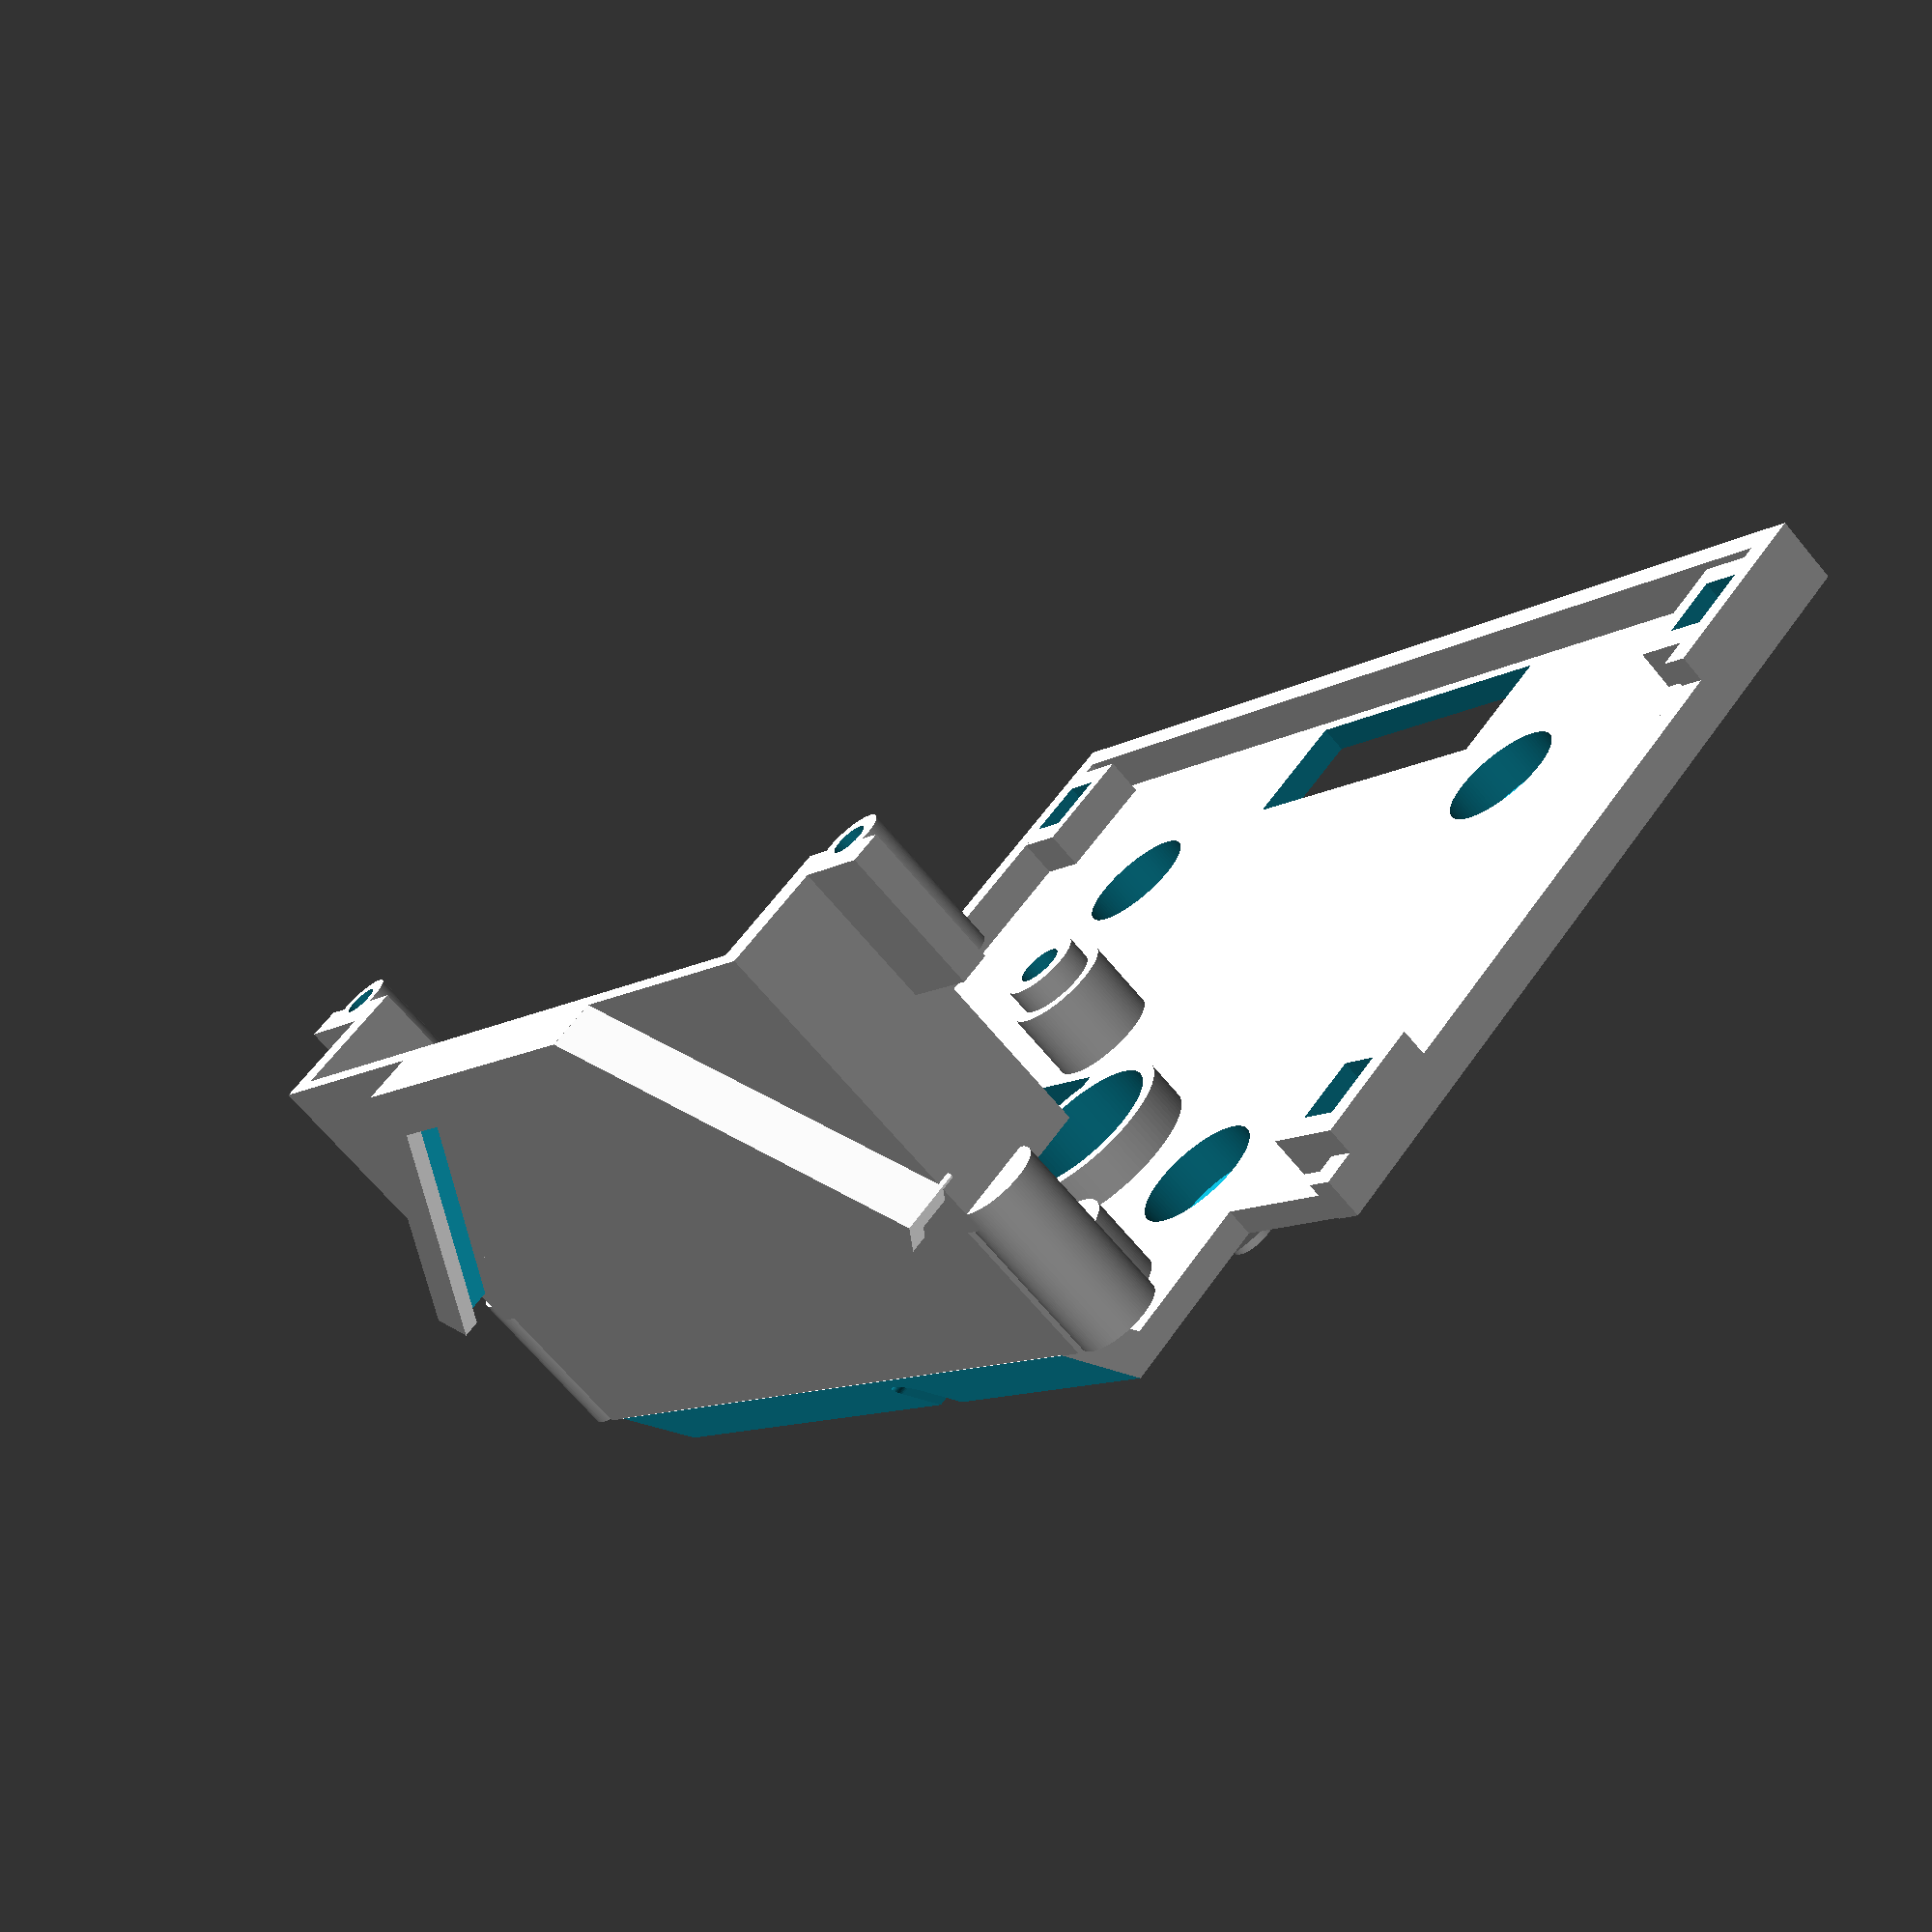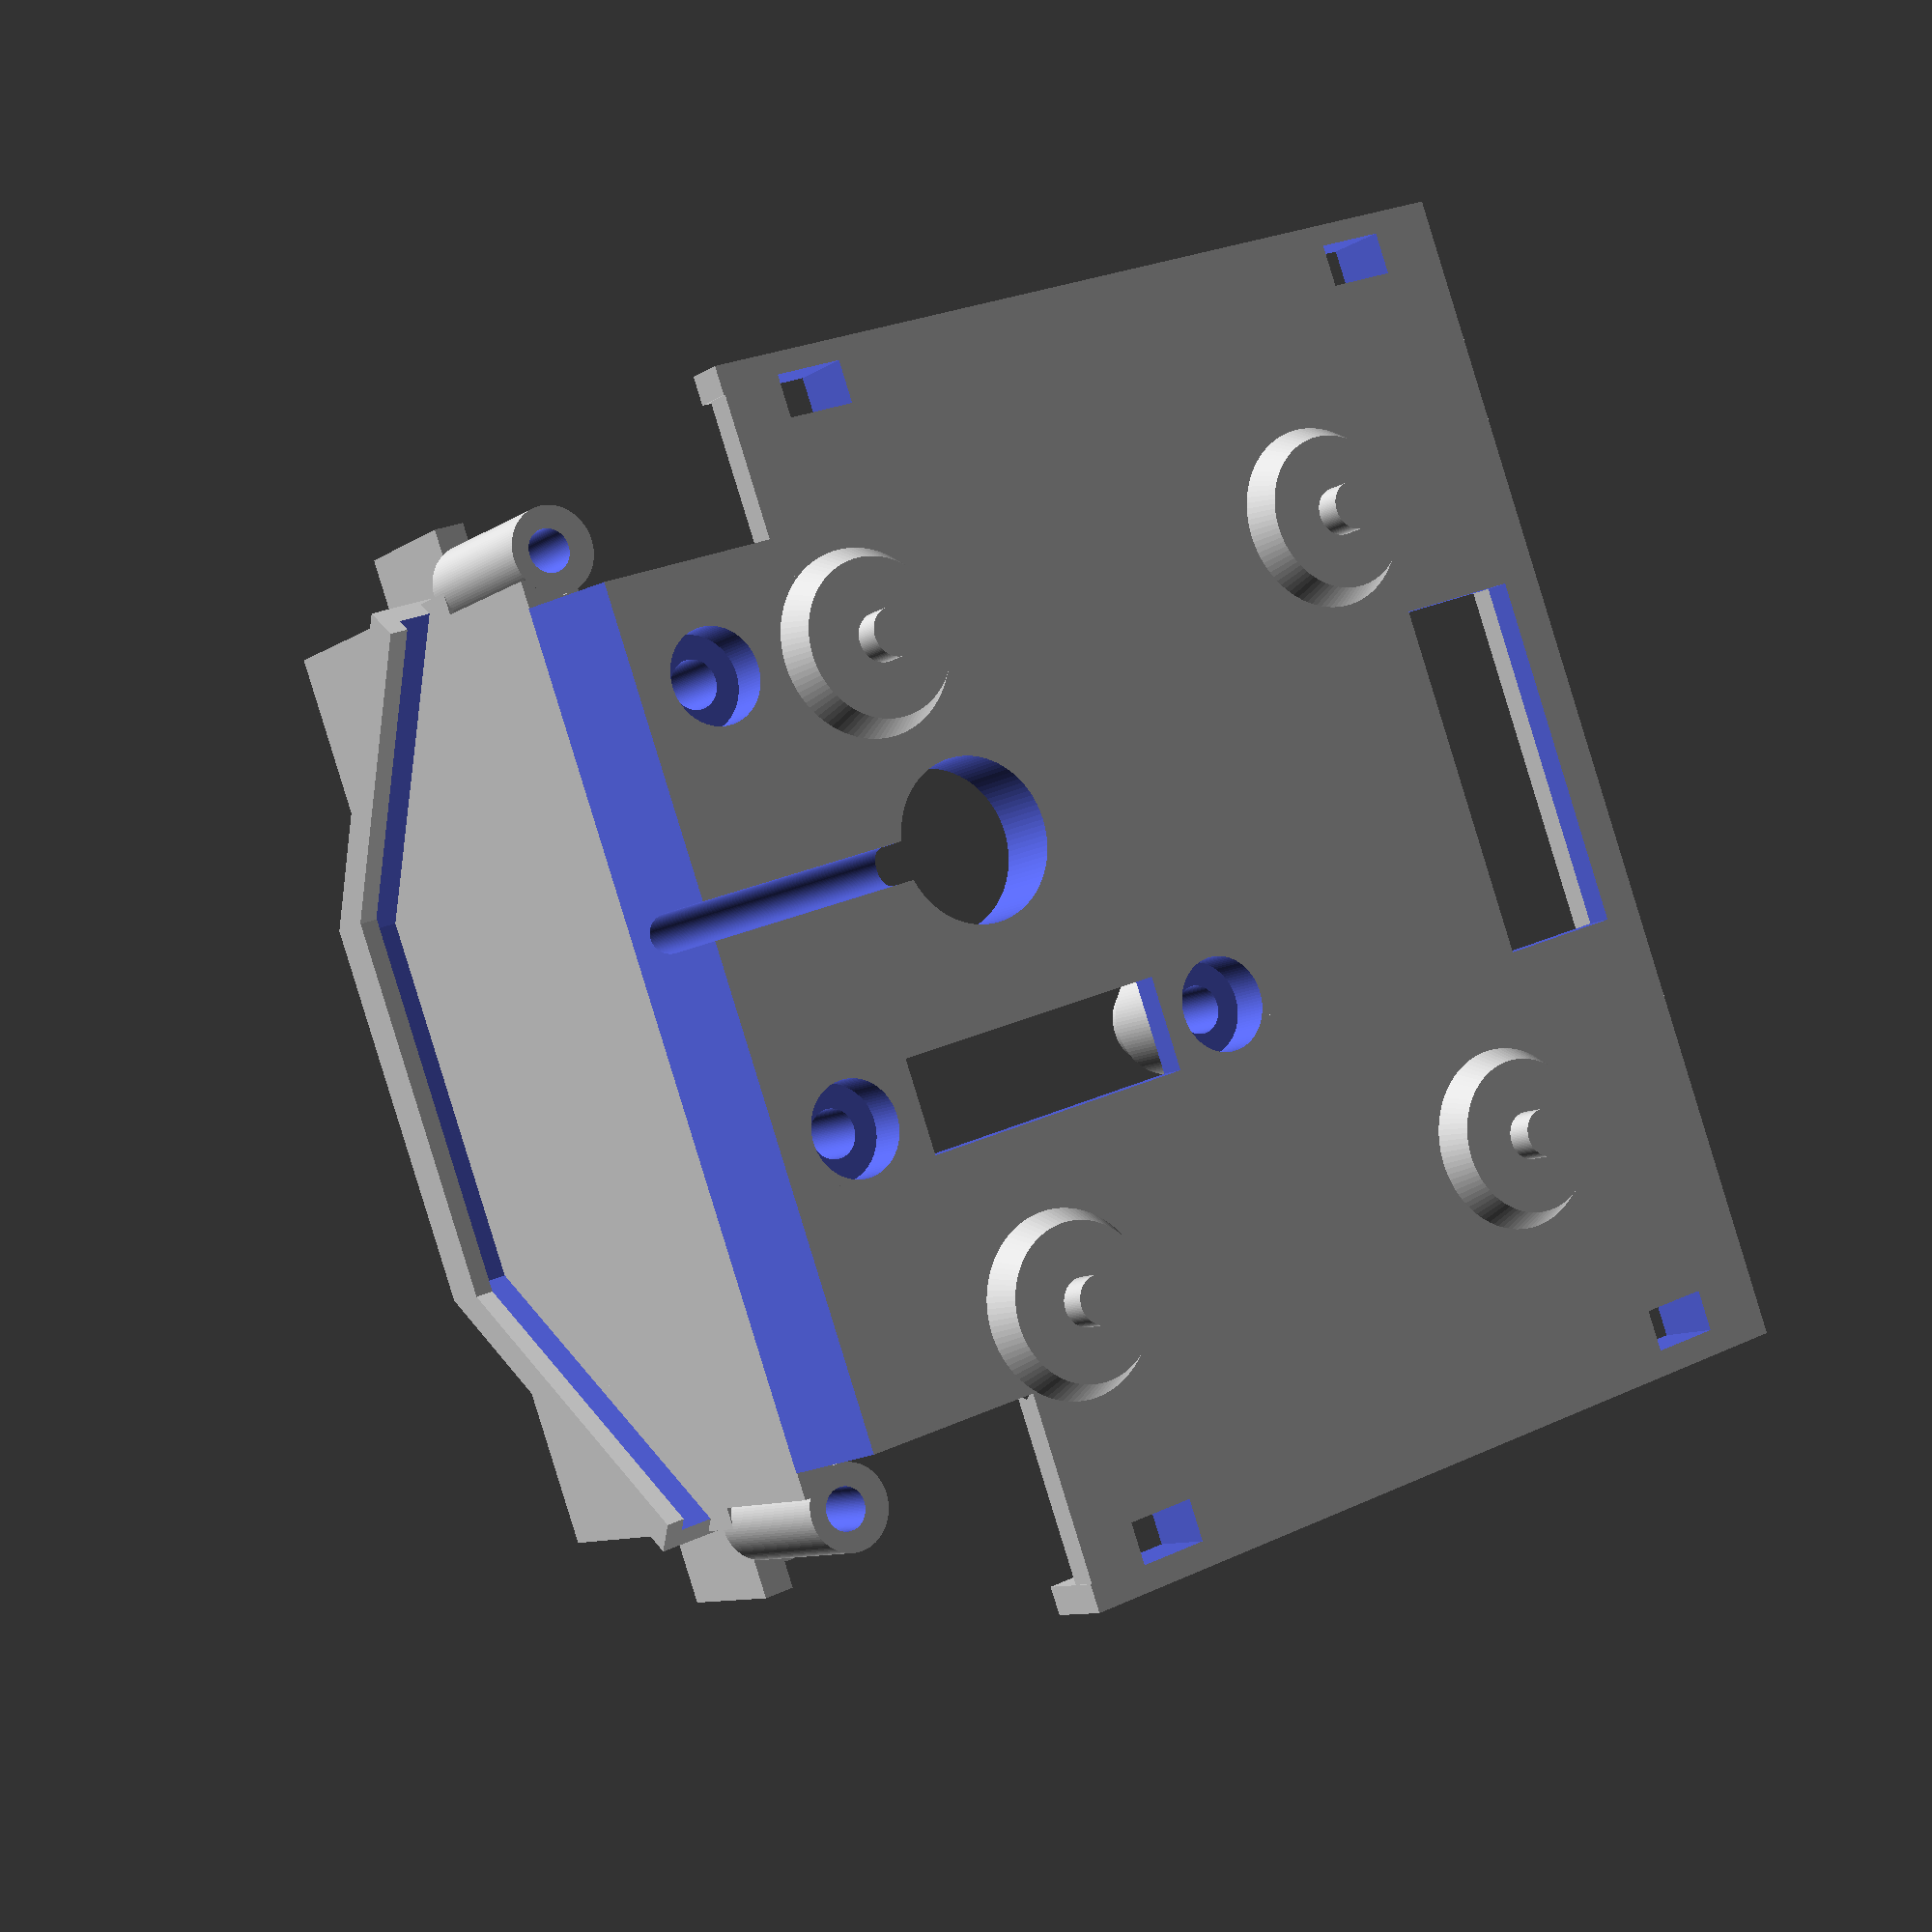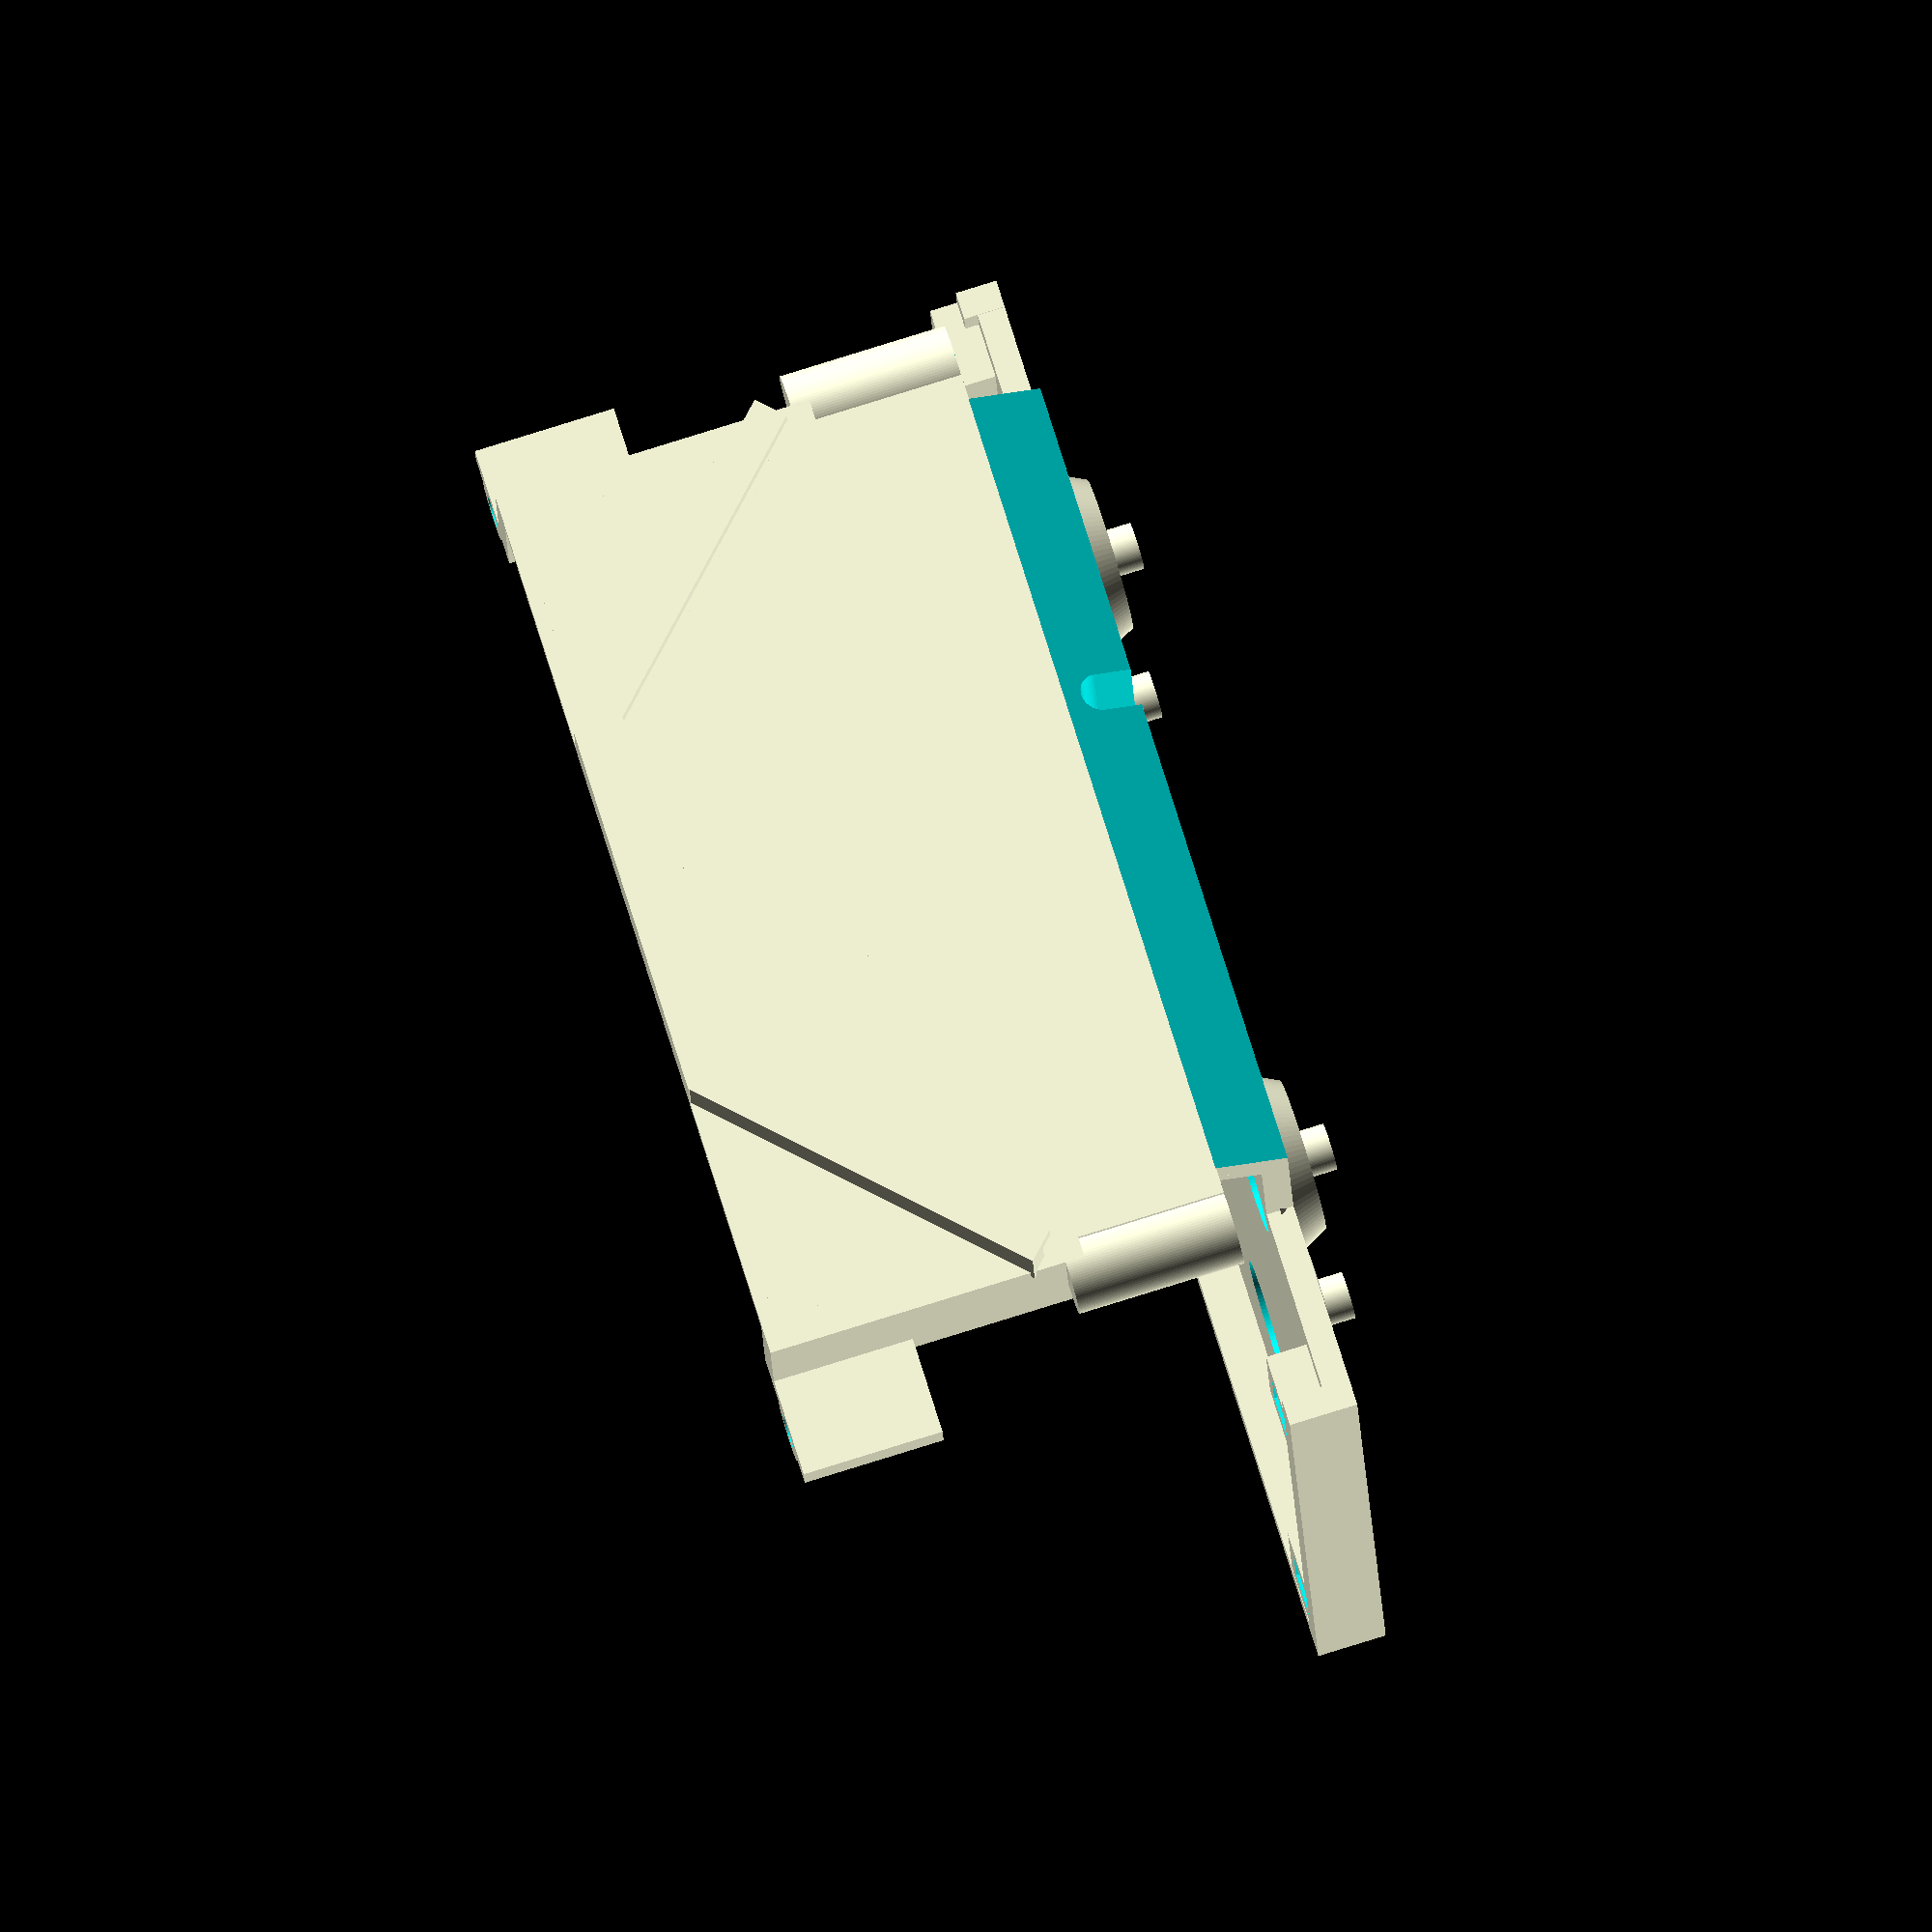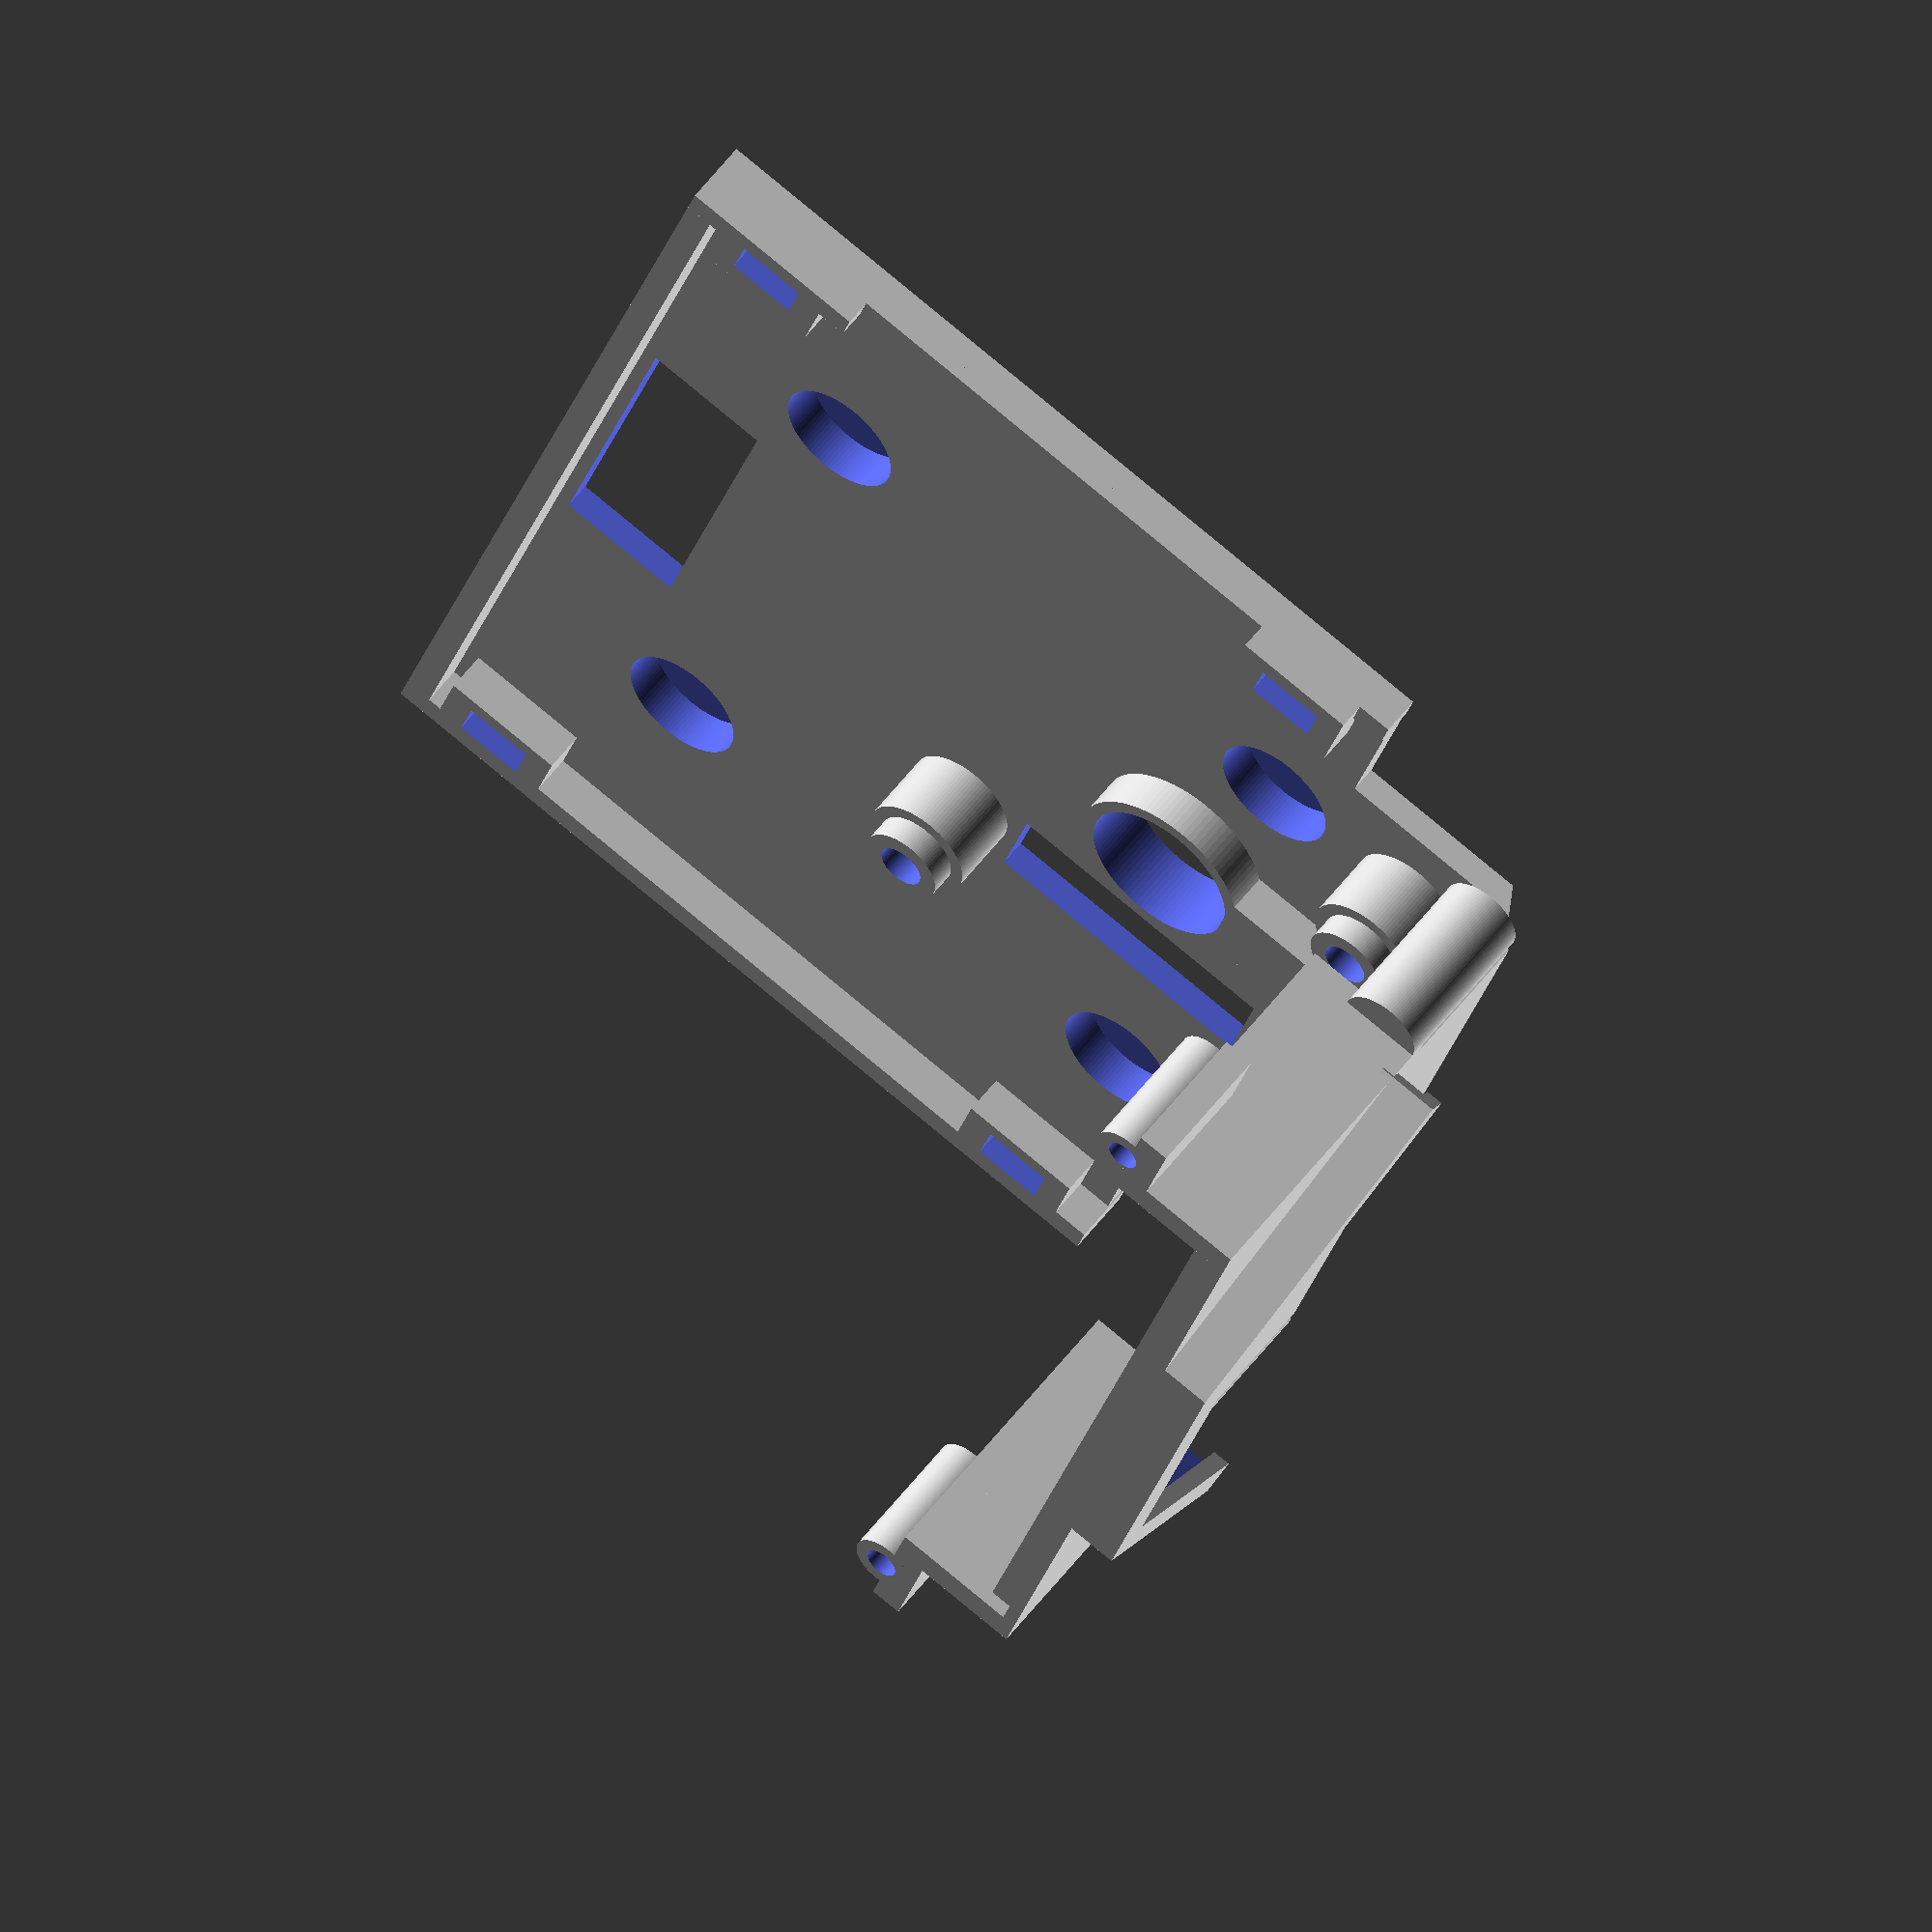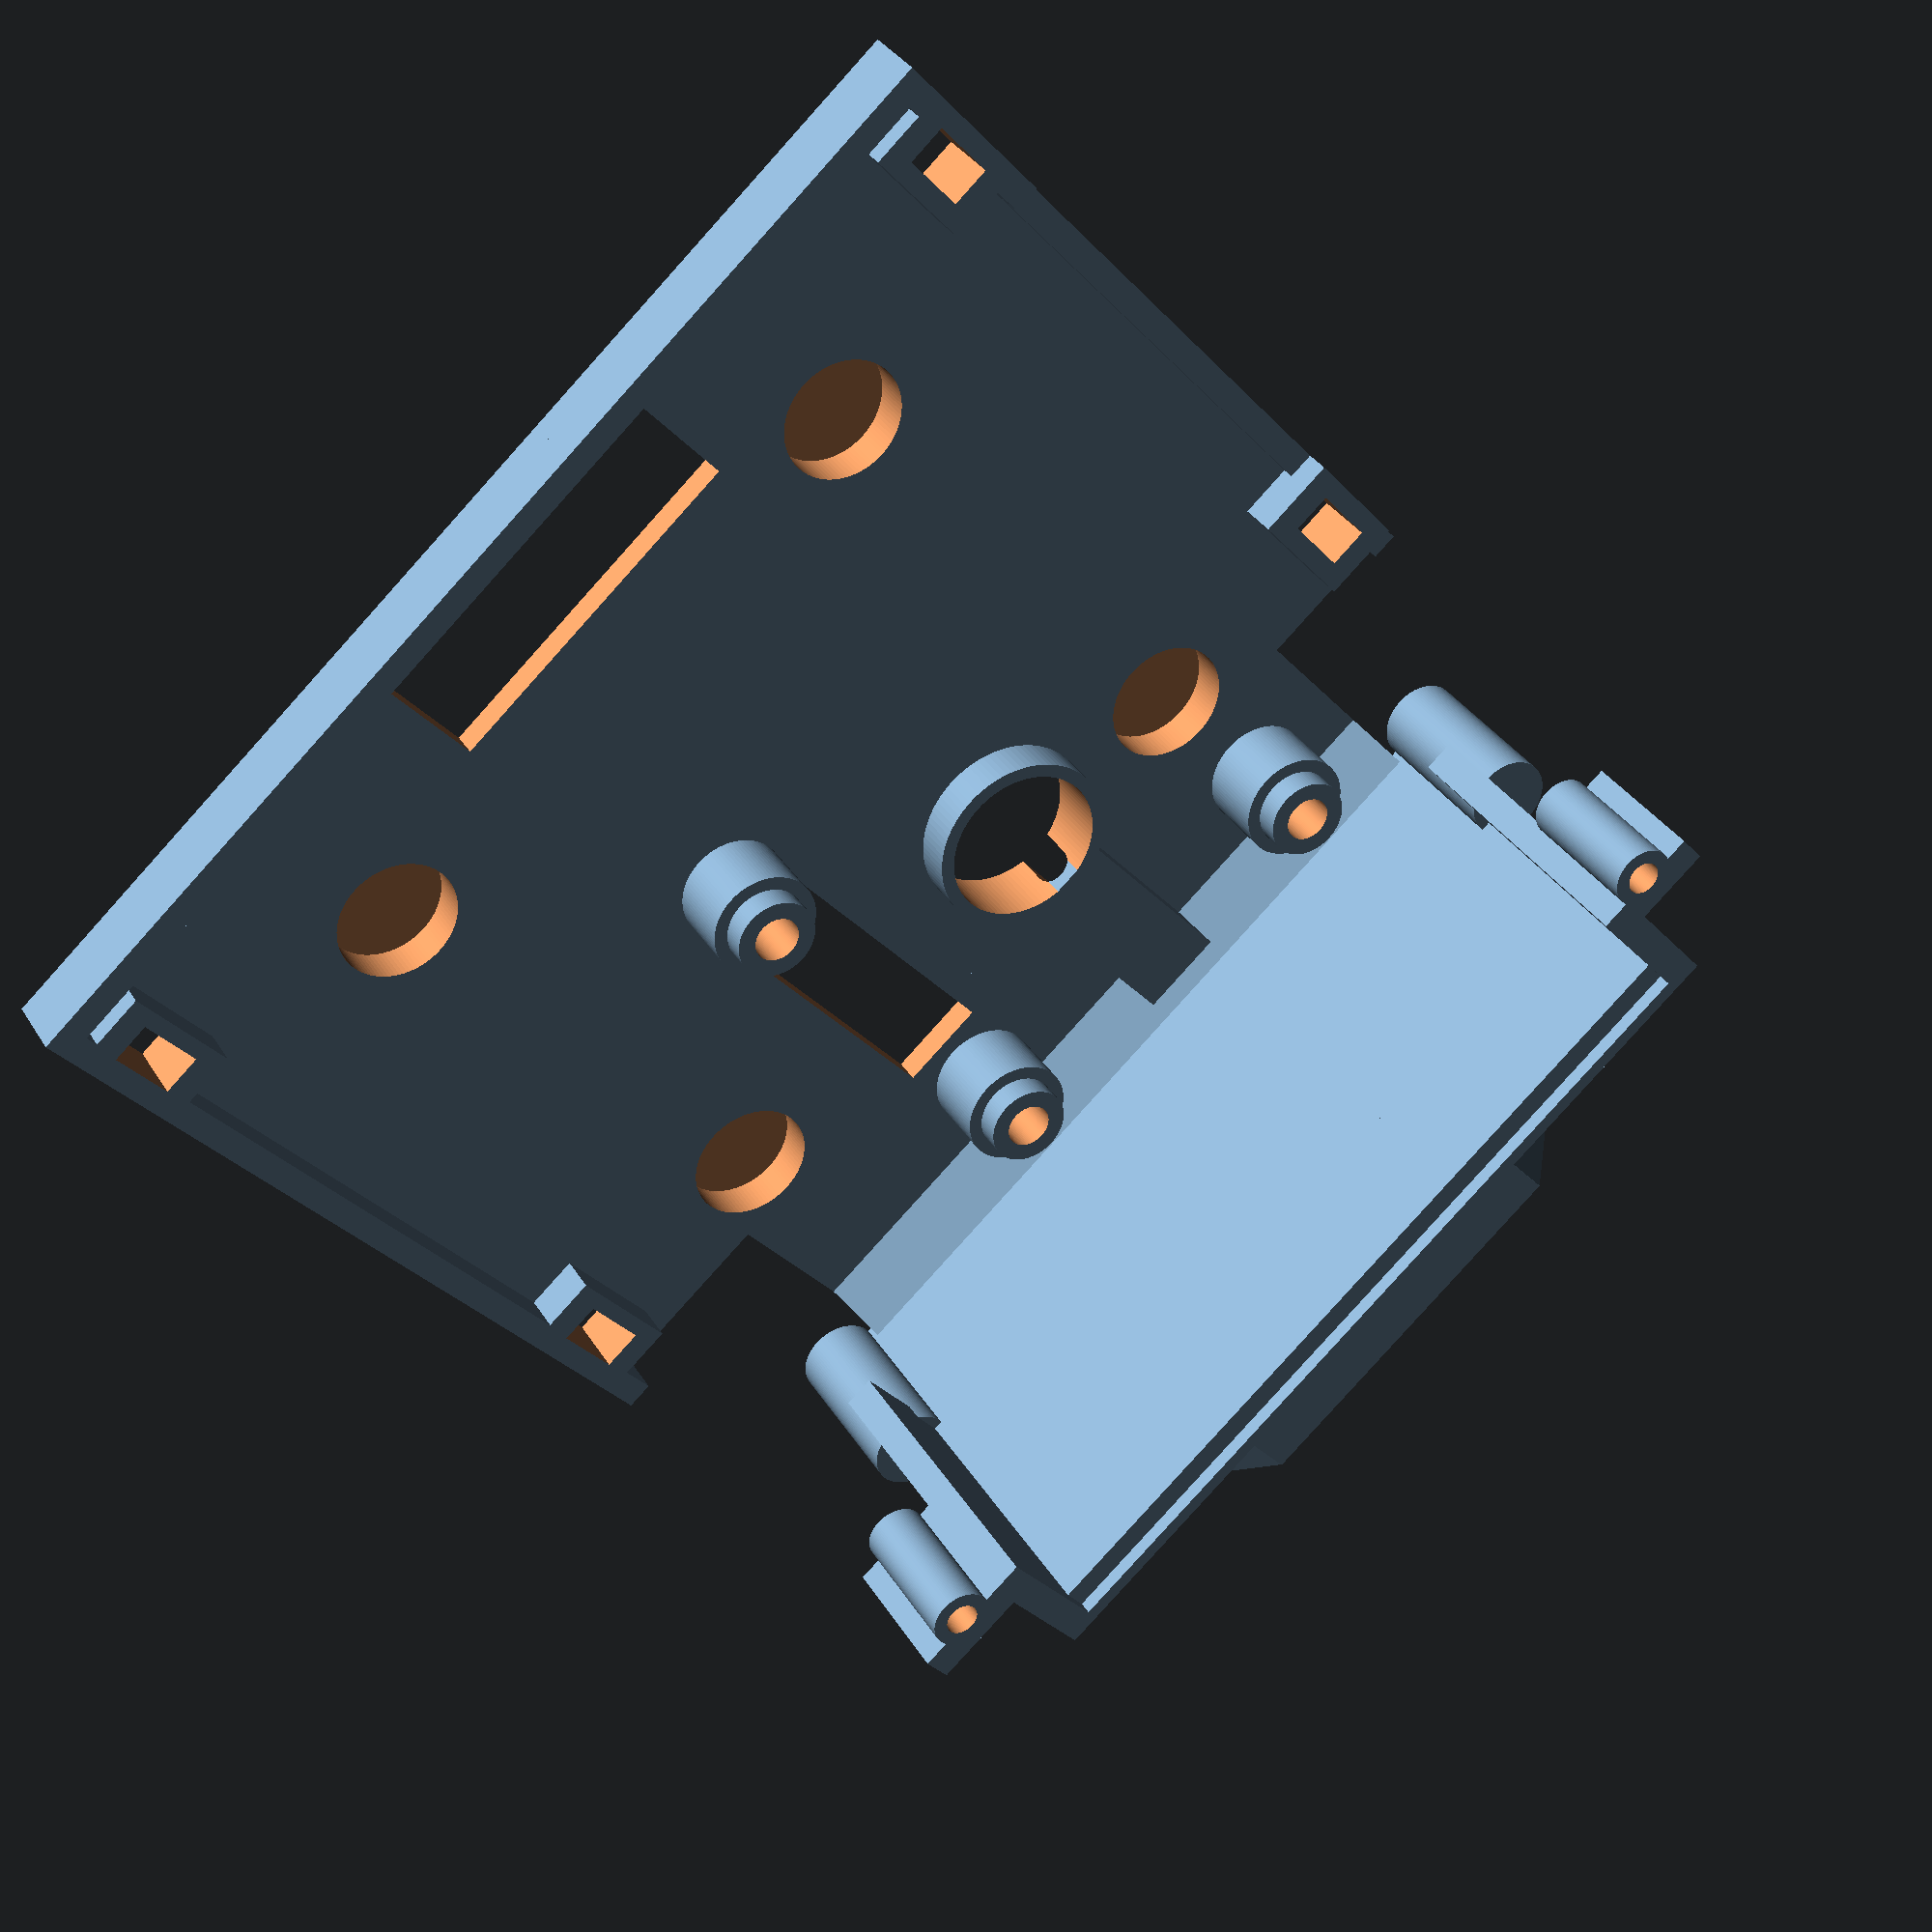
<openscad>
heightOfHolder=2.4;
magnetDiameter=9;
motorHoleDiameter=11.5;

rotate([-60,0,0])
difference() {
	union() {
		// flat bottom
		difference() {
			cube([86.6,62.0,2.0]);
		    // motor hole
			translate([35.0, 53.5, -1]) {
				cylinder(r=motorHoleDiameter/2, h=8, $fn=100);
			}
		}
		translate([12,61,0]) {
			cube([59.3,17.0,2.0]);
		}

		// down side
		cube([86.6,2,5]);

		//left side
		cube([2,62.1,3]);
		cube([2,14.2,5]);

		//right side
		translate([86.6-2,0,0]) {
			cube([2,62.1,5]);
		}

		//left bottom clip
		translate([0,3,0]) {
			cube([6,9,5]);
		}

		//left top clip
		translate([0,3+38.5+9.0,0]) {
			cube([6,9,5]);
		}
		//right bottom clip
		translate([86.6-6,3,0]) {
			cube([6,9,5]);
		}

		//right top clip
		translate([86.6-6,3+38.5+9,0]) {
			cube([6,9,5]);
		}

       // four magnets
		translate([20.3,17.3,1]) {
			rotate([180,0,0]) {
				cylinder(r1=((max(magnetDiameter+1,12)-11)*3+11)/2, r2=11/2, h=3, $fn=100);
			    cylinder(r=1.7, h=4+1, $fn=100);
			}
		}
		translate([66.6,17.3,1]) {
			rotate([180,0,0]) {
				cylinder(r1=((max(magnetDiameter+1,12)-11)*3+11)/2, r2=11/2, h=3, $fn=100);
		    	cylinder(r=1.7, h=4+1, $fn=100);
			}
		}
		translate([20.3,57.2,1]) {
			rotate([180,0,0]) {
				cylinder(r1=((max(magnetDiameter+1,12)-11)*3+11)/2, r2=11/2, h=3, $fn=100);
			    cylinder(r=1.7, h=4+1, $fn=100);
			}
		}
		translate([66.6,57.2,1]) {
			rotate([180,0,0]) {
				cylinder(r1=((max(magnetDiameter+1,12)-11)*3+11)/2, r2=11/2, h=3, $fn=100);
			    cylinder(r=1.7, h=4+1, $fn=100);
			}
		}

		// motor screw
		translate([50.825,38.025,0]) {
			cylinder(r=4, h=7.4, $fn=100);
			cylinder(r=3, h=9.3, $fn=100);
		}
		translate([50.825,69.075,0]) {
			cylinder(r=4, h=7.4, $fn=100);
			cylinder(r=3, h=9.3, $fn=100);
		}
		translate([19.775,69.075,0]) {
			cylinder(r=4, h=7.4, $fn=100);
			cylinder(r=3, h=9.3, $fn=100);
		}

		translate([12,72.5,1.5]) {
			rotate([-30,0,0]) {
				cube([59.3,3,6]);
			}
		}
		translate([8.65,77,16]) {
			cube([66,1,23.3]);
		}
		translate([8.65,75.25,16]) {
			cube([66,2.75,22.3]);
		}
		translate([12,75.25,0]) {
			cube([59.3,2.75,24.1]);
		}
		translate([10.15,75.25,5.196]) {
			cube([63,2.75,24.1]);
		}
		translate([8.65,68,16]) {
			cube([2.3,10,23.3]);
		}
		translate([2.95,68,29]) {
			cube([8,2.3,10.3]);
		}
		translate([72.35,68,16]) {
			cube([2.3,10,23.3]);
		}
		translate([72.35,68,29]) {
			cube([9.45,2.3,10.3]);
		}

		// \_/ holder
		translate([27.9,77,35.65]) {
			difference() {
				cube([27.5,2.25+heightOfHolder,3.65]);
				translate([-1,0.95,-1]) {
					cube([29.5,heightOfHolder,3.15]);
				}
			}
		}
		translate([53.605,77,37.4253]) {
			rotate([0,45,0]) {
				difference() {
					cube([27.5,2.25+heightOfHolder,2.55]);
					translate([-1,0.95,-1]) {
						cube([29.5,heightOfHolder,2.05]);
					}
				}
			}
		}
		translate([10.2293,77,18.05]) {
			rotate([0,-45,0]) {
				difference() {
					cube([27.5,2.25+heightOfHolder,2.55]);
					translate([-1,0.95,-1]) {
						cube([29.5,heightOfHolder,2.05]);
					}
				}
			}
		}


	    // motor hole
		translate([35.0, 53.5, 0]) {
			difference() {
				cylinder(r=motorHoleDiameter/2+1, h=5, $fn=100);
				translate([0,0,-1]) {
					cylinder(r=motorHoleDiameter/2, h=7, $fn=100);
				}
			}
		}
		translate([35.0-6.5/2,53.4+motorHoleDiameter/2,0]) {
			cube([6.5,18-(motorHoleDiameter-11)/2,5]);
		}

		// carriage box screw hole left
		translate([2.95+3.8,67.5,29]) {
			difference() {
				cylinder(r=2.2, h=10.3, $fn=100);
				translate([0,0,-1]) {
					cylinder(r=1.2, h=10.3+2, $fn=100);
				}
			}
		}
		// carriage box screw hole right
		translate([77.7,67.5,29]) {
			difference() {
				cylinder(r=2.2, h=10.3, $fn=100);
				translate([0,0,-1]) {
					cylinder(r=1.2, h=10.3+2, $fn=100);
				}
			}
		}

		// carriage machine screw hole left
		translate([8.65,75,5.196]) {
			difference() {
				cylinder(r=3, h=12.2, $fn=100);
				translate([0,0.3,-1]) {
					cylinder(r=1.5, h=11, $fn=100);
				}
			}
		}
		// carriage machine screw hole right
		translate([74.65,75,5.196]) {
			difference() {
				cylinder(r=3, h=12.2, $fn=100);
				translate([0,0.3,-1]) {
					cylinder(r=1.5, h=11, $fn=100);
				}
			}
		}
	}

    // four magnets
	translate([20.3,17.3,-1]) {
	    cylinder(r=magnetDiameter/2, h=10, $fn=100);
	}
	translate([66.6,17.3,-1]) {
	    cylinder(r=magnetDiameter/2, h=10, $fn=100);
	}
	translate([20.3,57.2,-1]) {
	    cylinder(r=magnetDiameter/2, h=10, $fn=100);
	}
	translate([66.6,57.2,-1]) {
	    cylinder(r=magnetDiameter/2, h=10, $fn=100);
	}

    // bottom square hole
	translate([28.45,3,-1]) {
		cube([25.6,9.3,8]);
	}

    // connect hole
	translate([47.5,43,-1]) {
		cube([6.7,20.8,8]);
	}

    // 4 clip
	translate([1.5,5,-1]) {
		cube([3,5,8]);
	}
	translate([1.5,52.6,-1]) {
		cube([3,5,8]);
	}
	translate([81.8,5,-1]) {
		cube([3,5,8]);
	}
	translate([81.8,52.6,-1]) {
		cube([3,5,8]);
	}

	// motor nuts hole
	translate([35.0, 57, 0]) {
		translate([-1.35,0,-1]) {
			cube([2.7,29,2.65+1]);
		}
		translate([0,0,2.65]) {
			rotate([-90,0,0]) {
				cylinder(r=2.7/2, h=29, $fn=100);
			}
		}
	}

	// motor screw
	translate([50.825,38.025,-1]) {
		cylinder(r=1.7, h=11, $fn=100);
		cylinder(r=3.35, h=4, $fn=100);
	}
	translate([50.825,69.075,-1]) {
		cylinder(r=1.7, h=11, $fn=100);
		cylinder(r=3.35, h=4, $fn=100);
	}
	translate([19.775,69.075,-1]) {
		cylinder(r=1.7, h=11, $fn=100);
		cylinder(r=3.35, h=4, $fn=100);
	}

	translate([0,75,0]) {
		rotate([-30,0,0]) {
			cube([86.6,3,8.4]);
		}
	}

	// carriage box screw hole left
	translate([2.95+3.8,67.5,29]) {
		translate([0,0,-1]) {
			cylinder(r=1.2, h=10.3+2, $fn=100);
		}
	}
	// carriage box screw hole right
	translate([77.7,67.5,29]) {
		translate([0,0,-1]) {
			cylinder(r=1.2, h=10.3+2, $fn=100);
		}
	}

}


</openscad>
<views>
elev=285.7 azim=57.8 roll=189.4 proj=p view=solid
elev=350.1 azim=109.1 roll=205.9 proj=p view=solid
elev=204.8 azim=289.3 roll=26.7 proj=o view=wireframe
elev=232.9 azim=27.2 roll=105.7 proj=o view=solid
elev=8.0 azim=134.0 roll=15.8 proj=p view=wireframe
</views>
